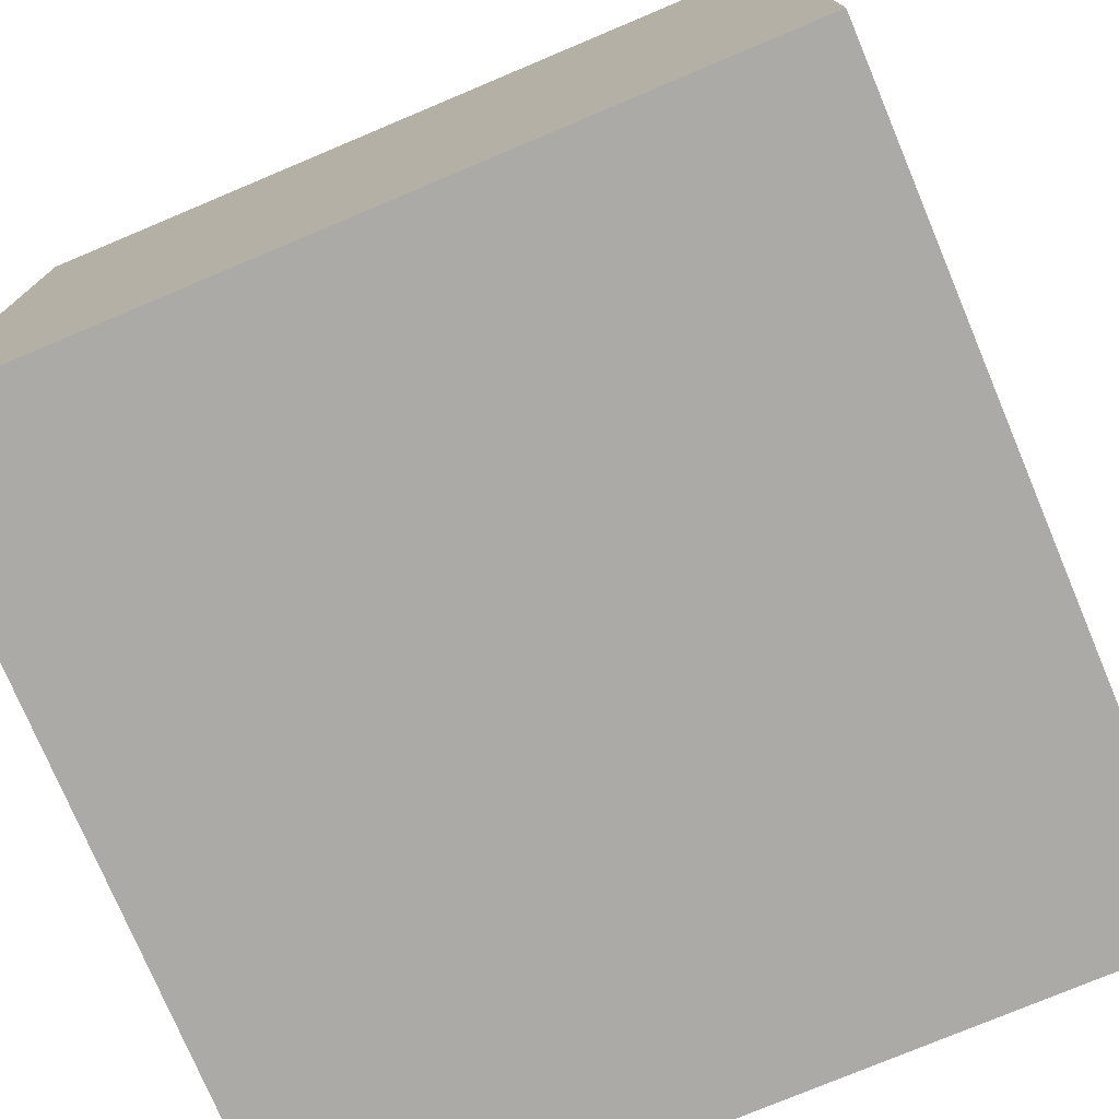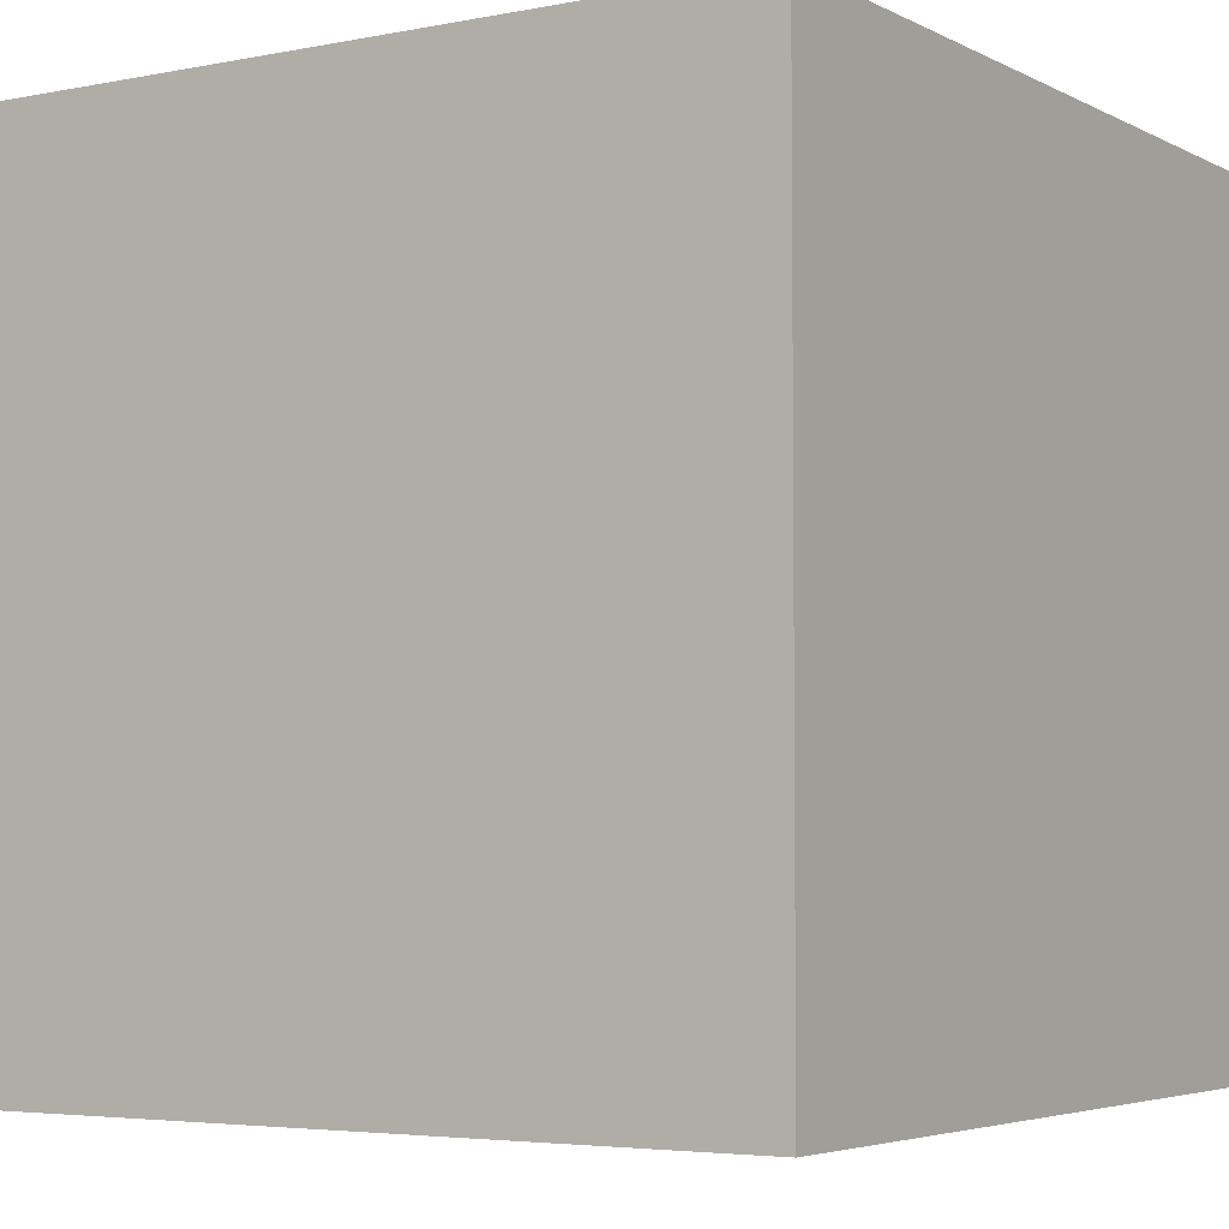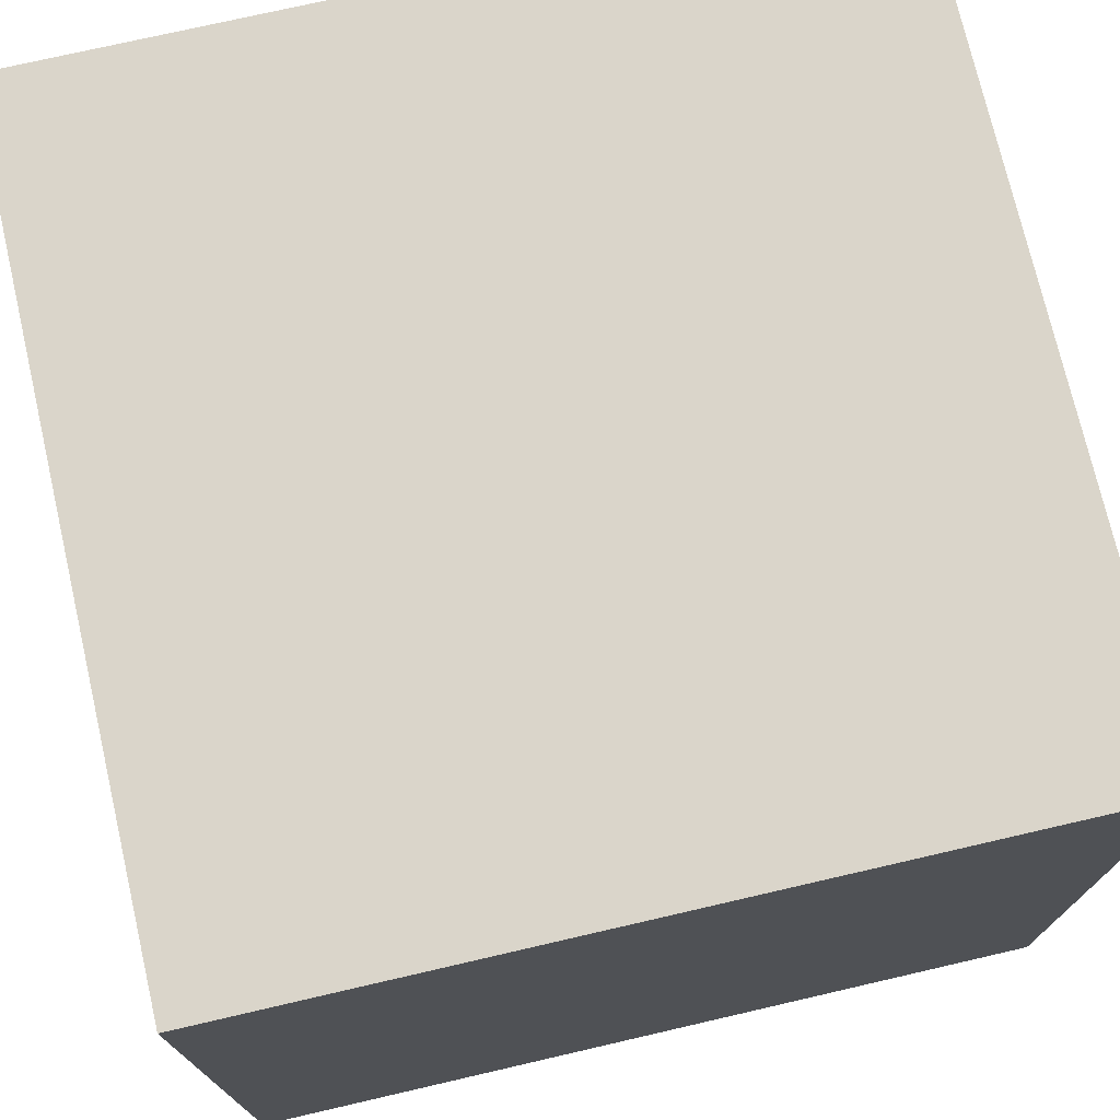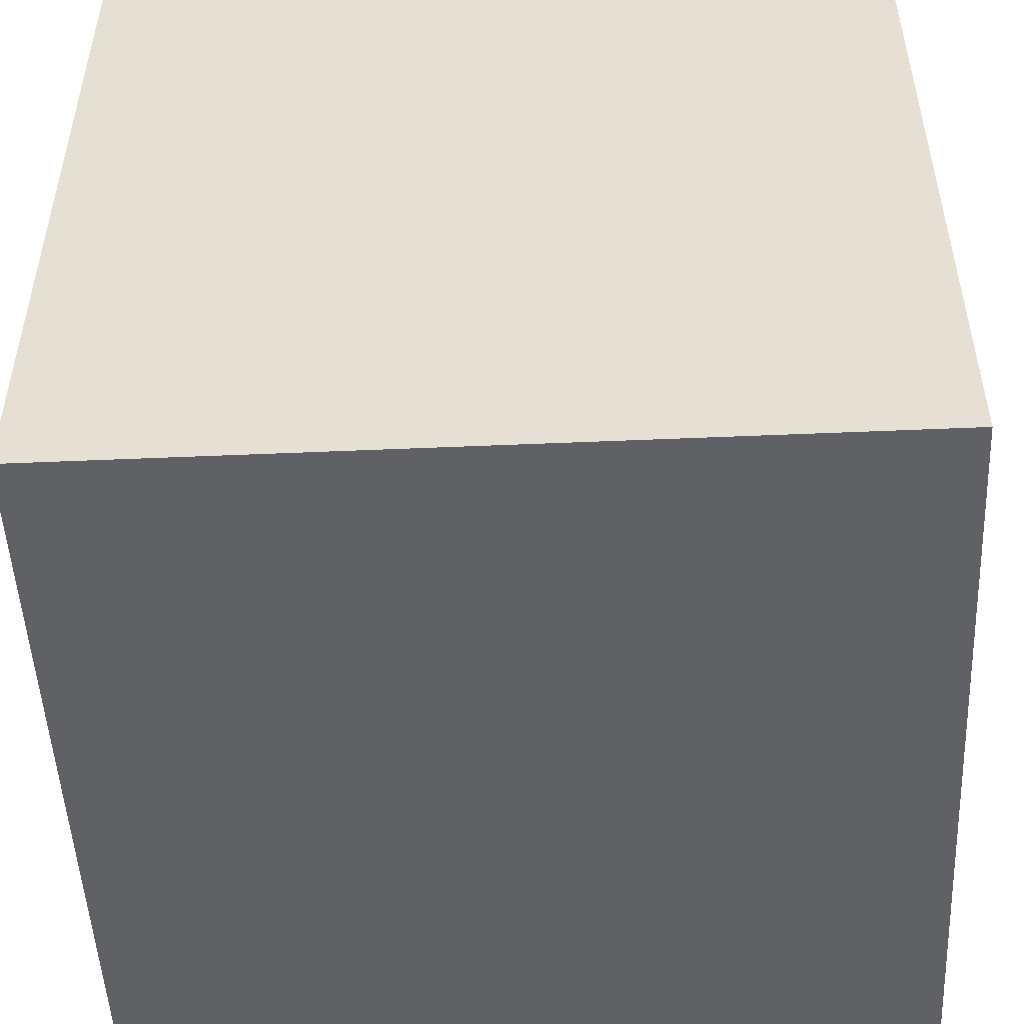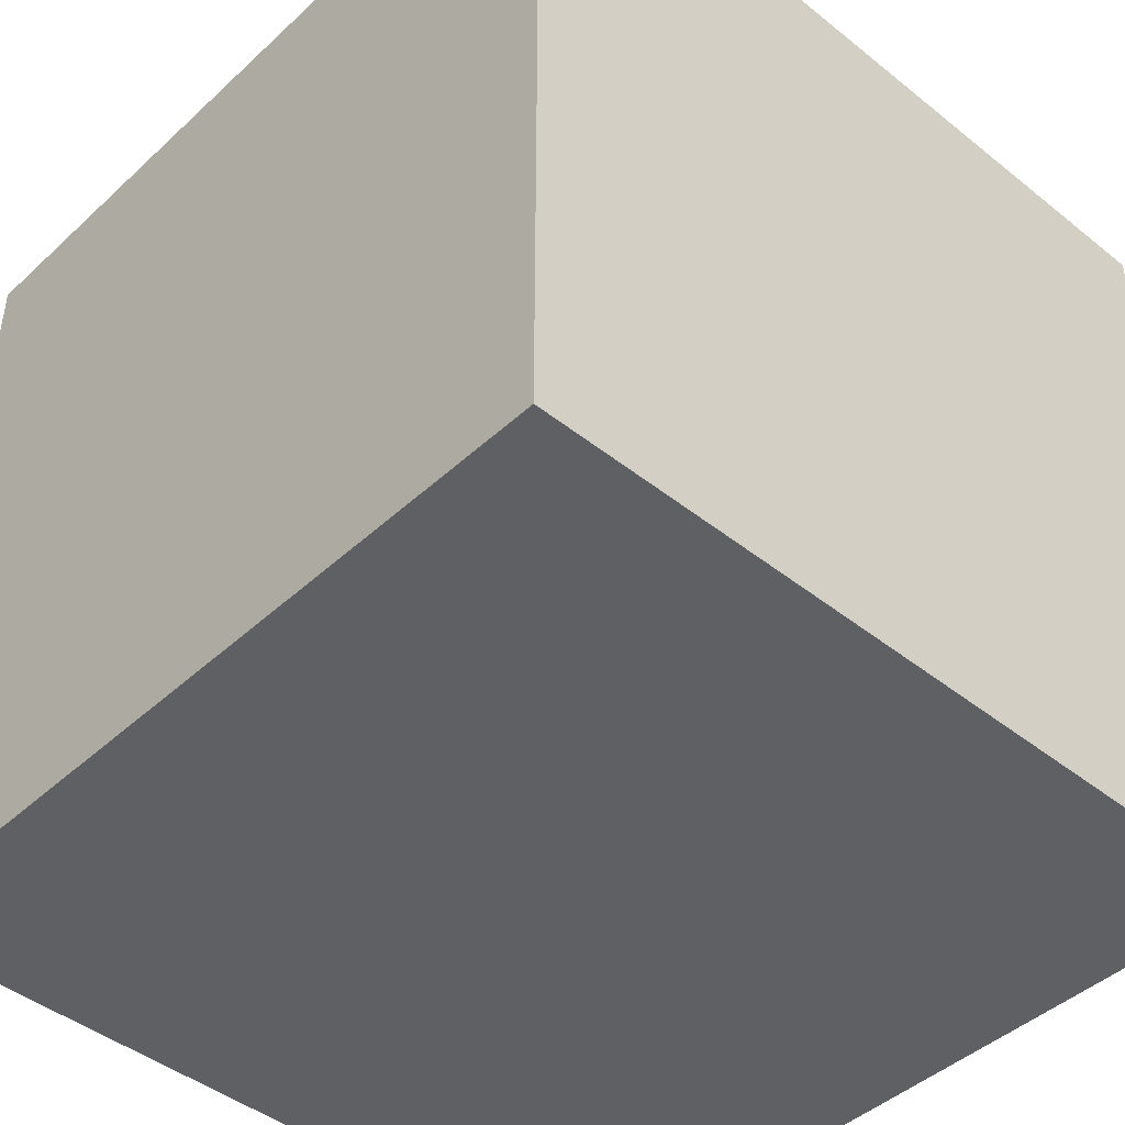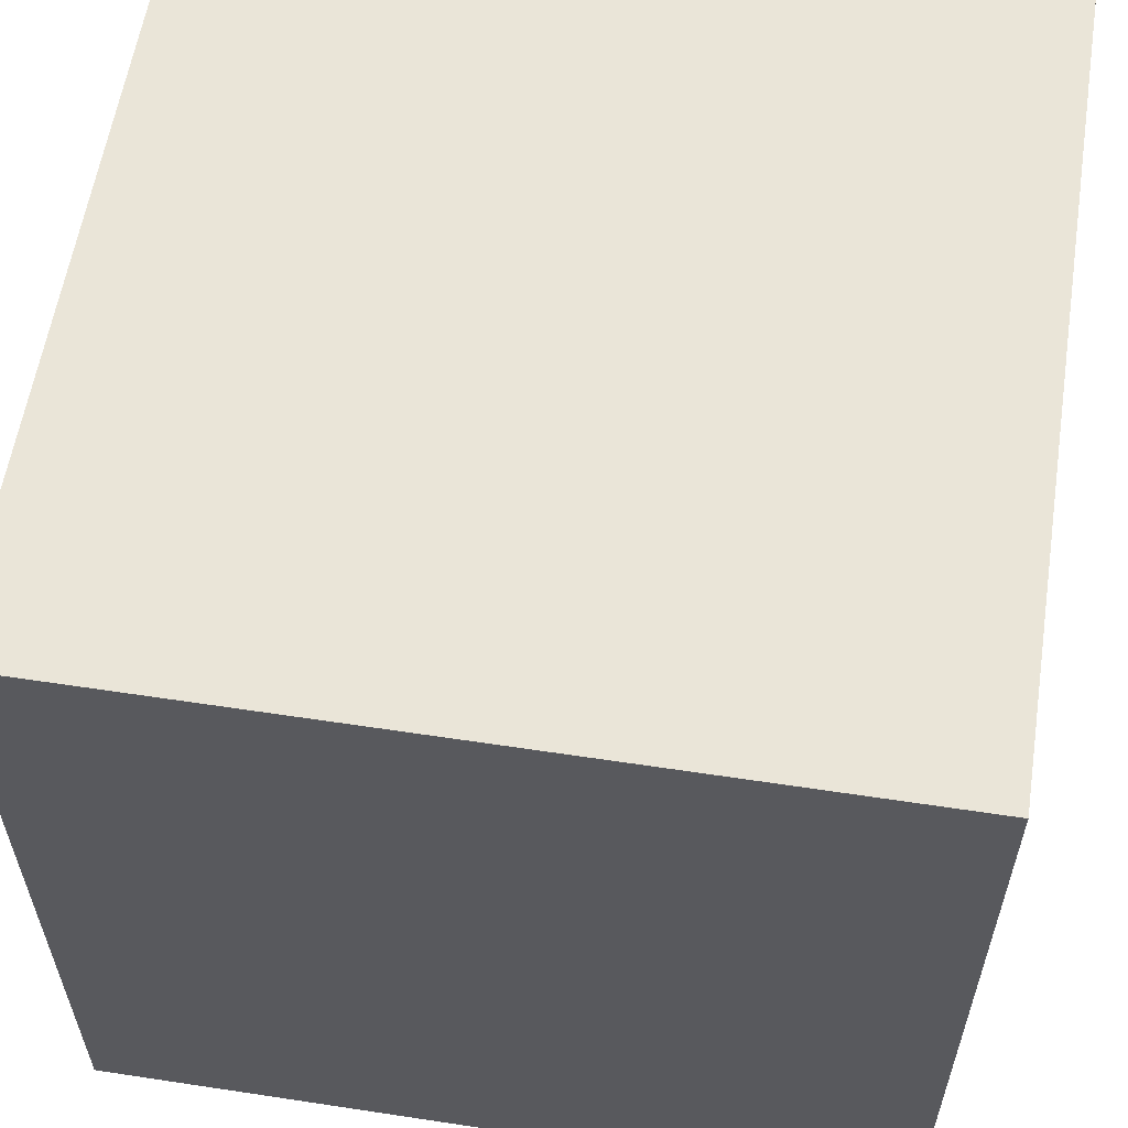
<metadata>
{"format":"obj","ext":"obj","renderer":"f3d","projection":"perspective","resolution":1024,"background":"white","views":[{"elev":-76.0,"azim":-157.2,"up":"+Z"},{"elev":-4.3,"azim":32.8,"up":"+Z"},{"elev":74.2,"azim":77.0,"up":"+Z"},{"elev":-50.4,"azim":2.7,"up":"+Z"},{"elev":-44.3,"azim":-43.0,"up":"+Z"},{"elev":58.7,"azim":-81.1,"up":"+Z"}]}
</metadata>
<code>
o cube
g cube
v 4 4 4
v -4 4 4
v 4 -4 4
v -4 -4 4
v 4 4 -4
v -4 4 -4
v 4 -4 -4
v -4 -4 -4
f 1 3 4 2
f 1 2 6 5
f 1 5 7 3
f 2 4 8 6
f 3 7 8 4
f 5 6 8 7

</code>
